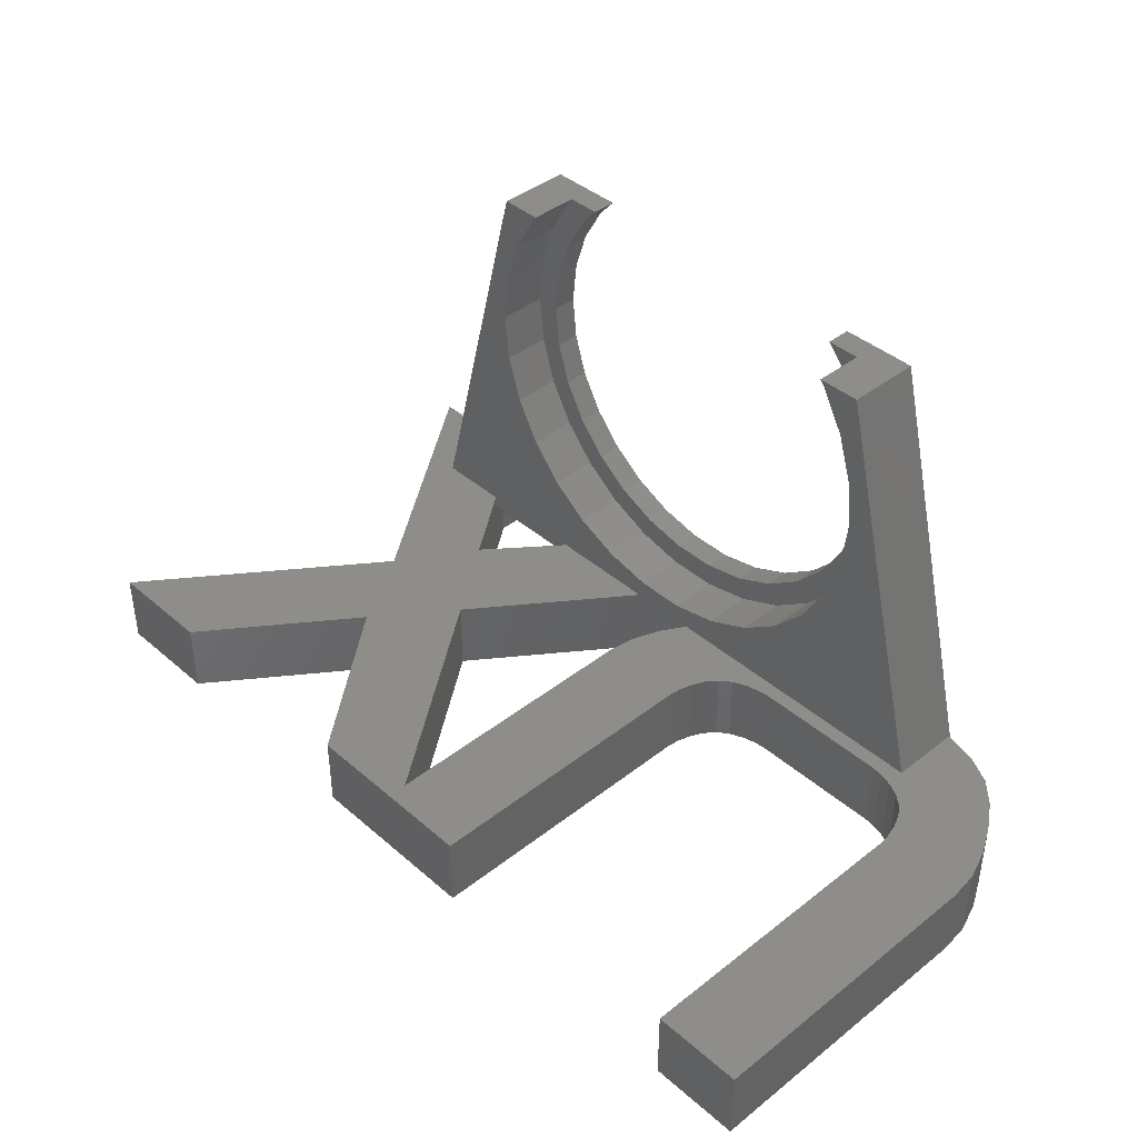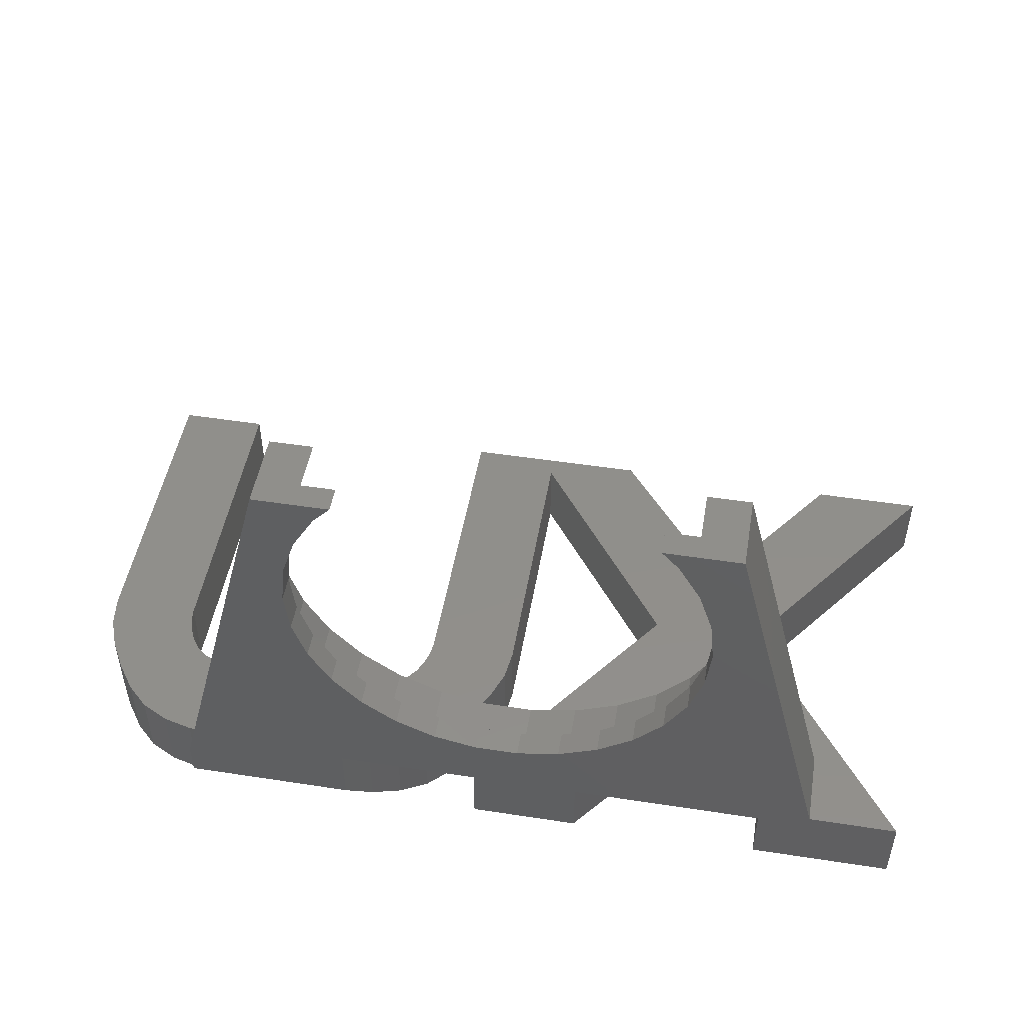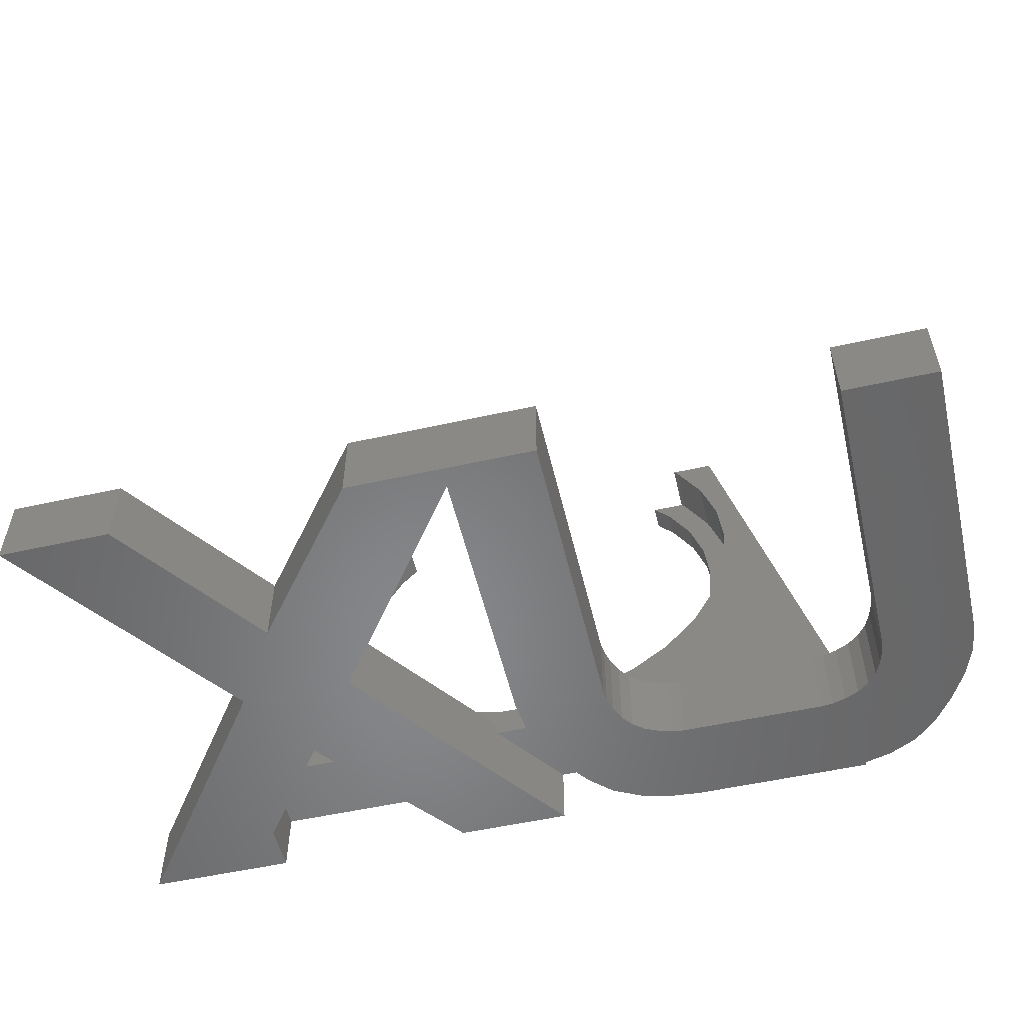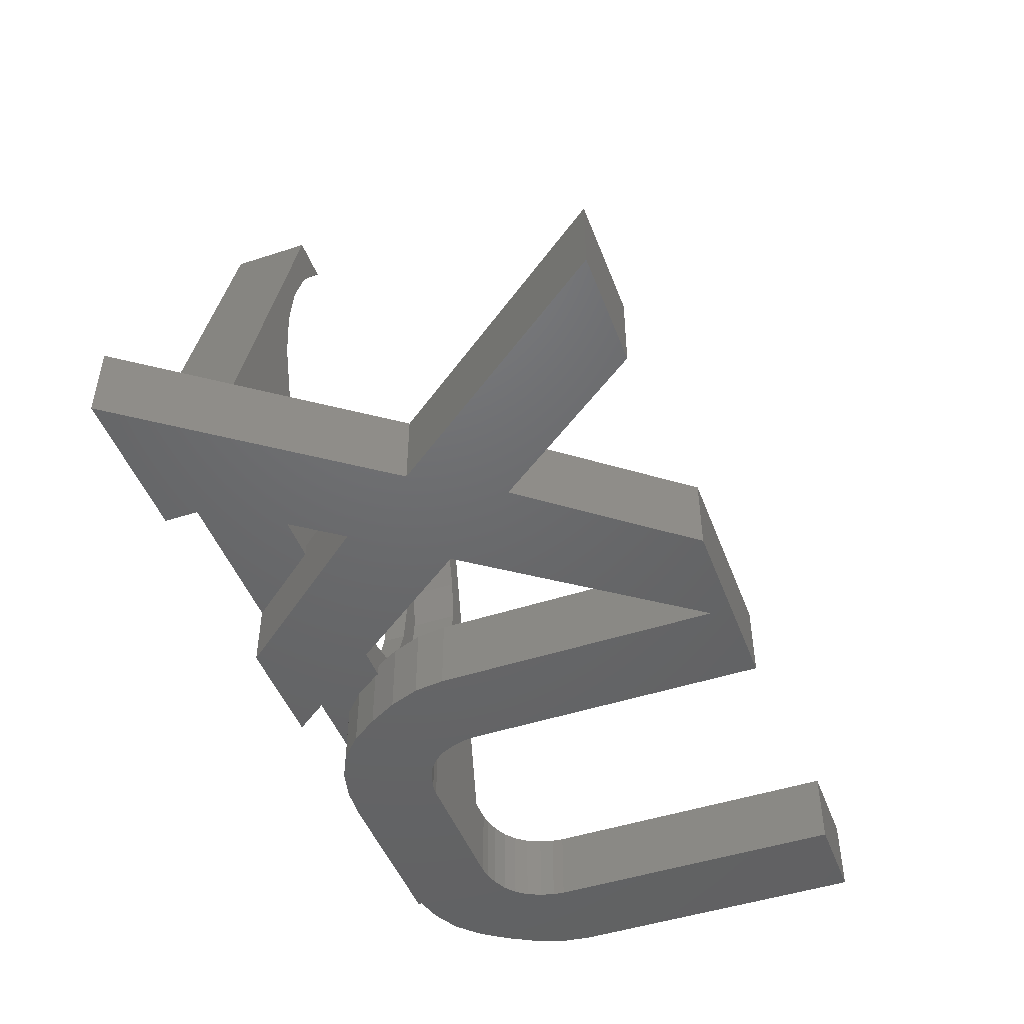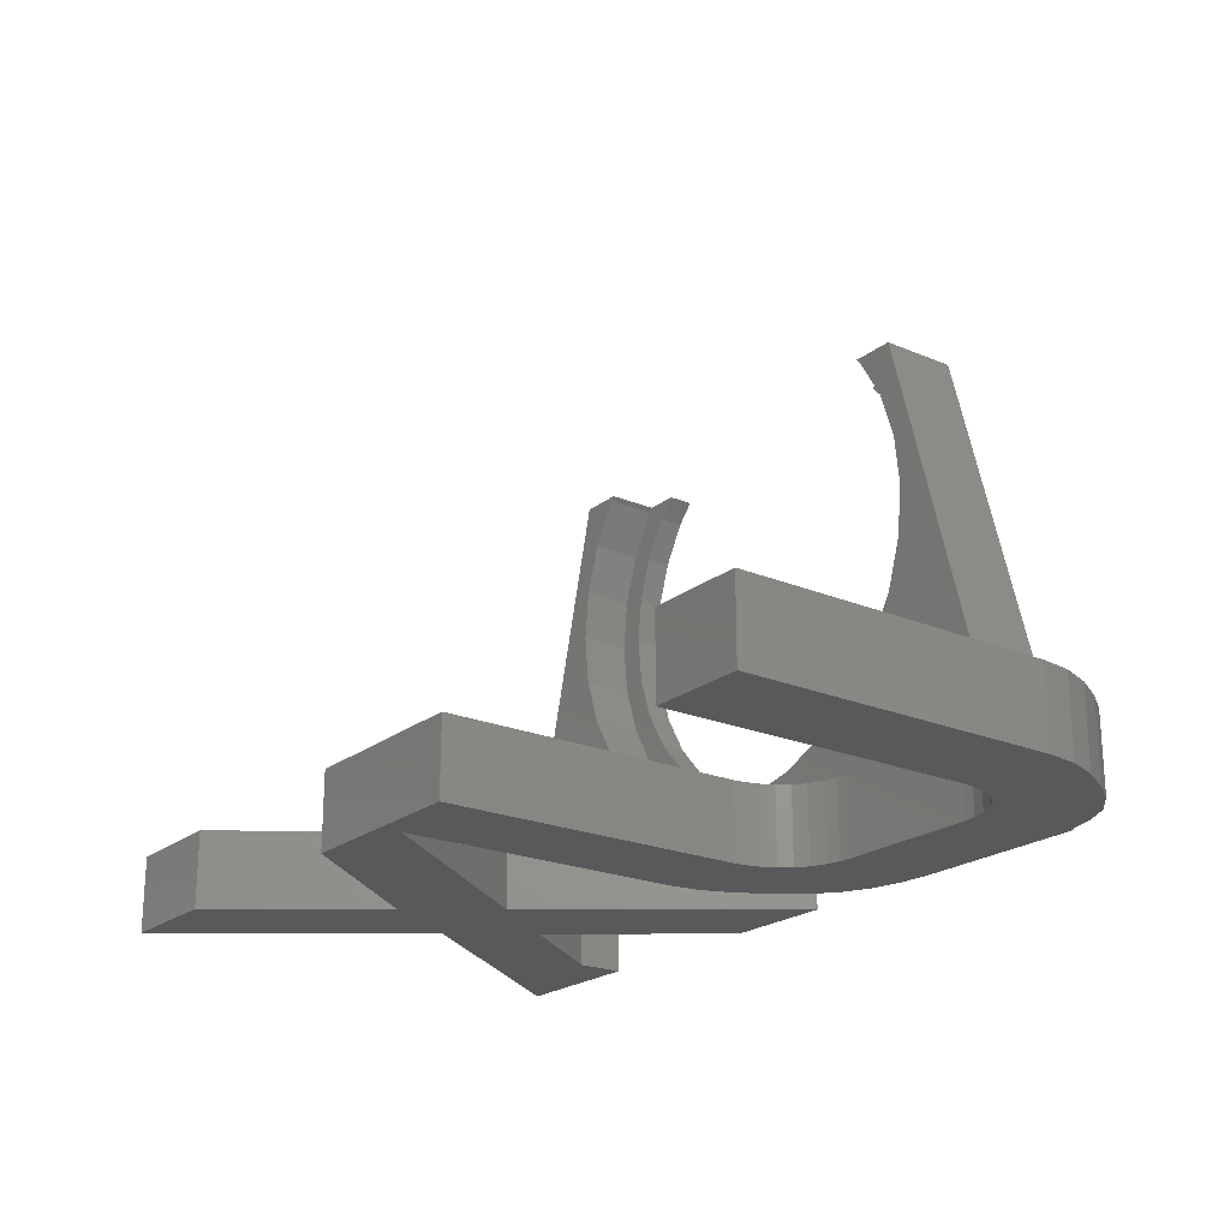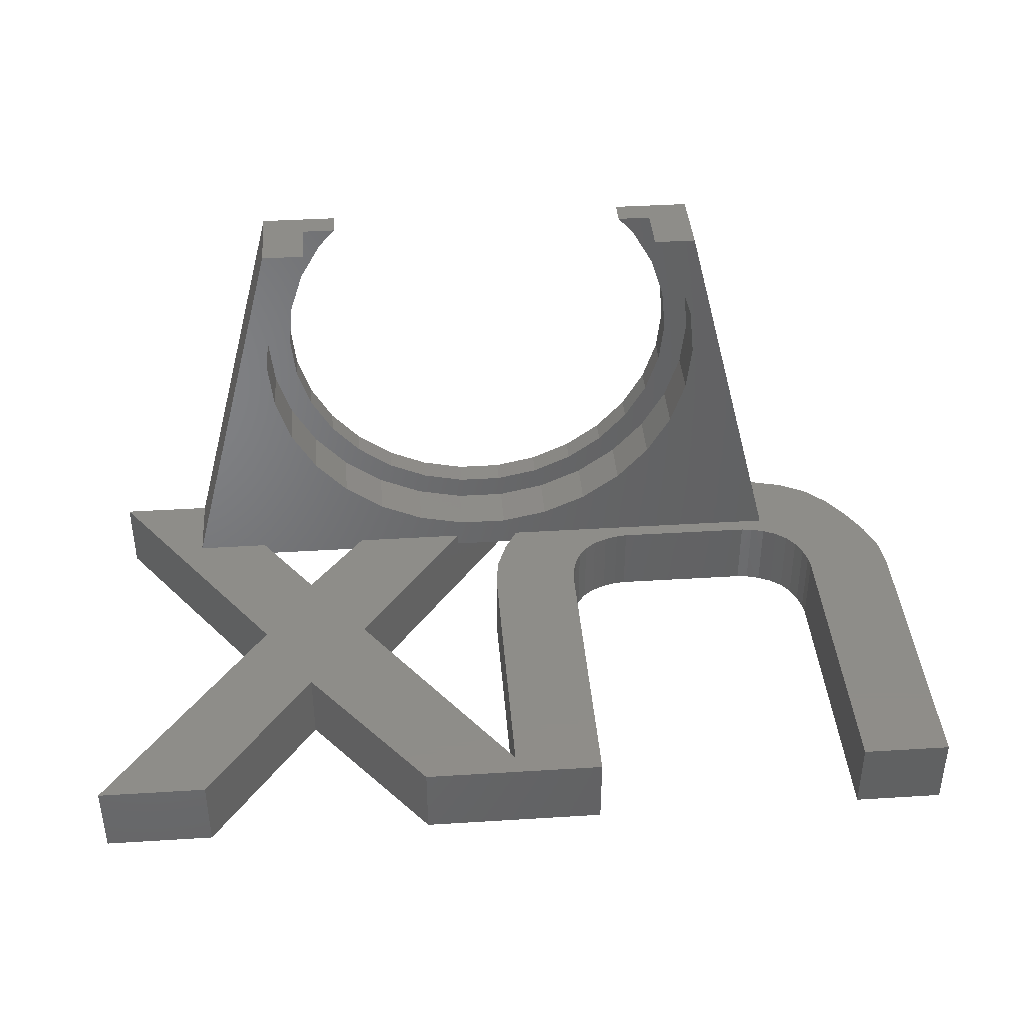
<metadata>
{"format":"stl","ext":"stl","renderer":"f3d","projection":"perspective","resolution":1024,"background":"white","views":[{"elev":40.9,"azim":46.4,"up":"+Z"},{"elev":48.9,"azim":-170.3,"up":"+Z"},{"elev":-54.1,"azim":13.3,"up":"+Z"},{"elev":-47.6,"azim":-69.8,"up":"+Z"},{"elev":-21.7,"azim":53.4,"up":"+Z"},{"elev":39.9,"azim":-4.4,"up":"+Z"}]}
</metadata>
<code>
# stl→obj: 218 verts, 440 faces
v -34 5.511e-16 6
v -26.73 5.511e-16 6
v -34 -1.837e-16 0
v -15.53 3.908e-15 33.41
v -18.5 4.47e-15 38
v 13.6 4.286e-16 5
v 27.5 1.837e-16 3
v 13.6 -1.837e-16 0
v -12.4 4.47e-15 38
v -13.75 4.285e-15 36.49
v -16.63 3.494e-15 30.03
v -15.53 2.215e-15 19.59
v -16.63 2.629e-15 22.97
v -17 3.062e-15 26.5
v -13.75 1.838e-15 16.51
v -11.38 1.514e-15 13.87
v -8.5 1.259e-15 11.78
v -22.5 -1.837e-16 0
v -22.5 4.286e-16 5
v -1.777 9.911e-16 9.593
v 1.777 9.911e-16 9.593
v 8.5 1.259e-15 11.78
v 5.253 1.082e-15 10.33
v 11.38 1.514e-15 13.87
v 13.75 1.838e-15 16.51
v 15.53 2.215e-15 19.59
v 17 3.062e-15 26.5
v 18.5 4.47e-15 38
v 16.63 2.629e-15 22.97
v 16.63 3.494e-15 30.03
v 15.53 3.908e-15 33.41
v 13.75 4.285e-15 36.49
v 12.4 4.47e-15 38
v 27.5 -1.837e-16 0
v -6.8 4.286e-16 5
v 2 4.286e-16 5
v -5.253 1.082e-15 10.33
v 2 -1.837e-16 0
v -6.8 -1.837e-16 0
v -26.73 -6 6
v -20.4 -18.4 6
v -34 -36.8 6
v -25.2 -36.8 6
v -16.4 -24.8 6
v -20.8 -6 6
v -11.6 -6 6
v -16.4 -12 6
v -11.6 -18.4 6
v 2 -8 6
v 1.1 -10.4 6
v 8 -12.8 6
v 0.8 -12.8 6
v 0.8 -35.18 6
v 8 -36.8 6
v 3.13 -6 6
v 9.6 -8.8 6
v 10.5 -8.1 6
v 8.9 -9.7 6
v 26.8 -7.6 6
v 37.3 -10.4 6
v 25.7 -7.3 6
v 27.9 -8.1 6
v 28.8 -8.8 6
v 37.6 -12.8 6
v 29.5 -9.7 6
v 30 -10.8 6
v 30.3 -11.9 6
v 37.6 -36.8 6
v 30.4 -12.8 6
v 30.4 -36.8 6
v 36.4 -8 6
v 26.73 -6 6
v 24.8 -7.2 6
v 13.6 -7.2 6
v 12.7 -7.3 6
v 11.6 -7.6 6
v -2.435 -6 6
v 35.1 -5.7 6
v 8.4 -10.8 6
v -6.8 -36.8 6
v 8.1 -11.9 6
v 26.73 -0.1607 6
v 29.6 -0.8 6
v 27.2 -0.2 6
v 31.8 -1.9 6
v 33.6 -3.6 6
v -20.4 -18.4 2.253e-15
v -22.5 -3.682 4.509e-16
v 2 -8 9.797e-16
v 0.8 -35.18 4.308e-15
v 1.1 -10.4 1.274e-15
v -16.4 -12 1.47e-15
v 30.4 -12.8 1.567e-15
v 37.6 -12.8 1.567e-15
v 37.6 -36.8 4.507e-15
v -11.6 -18.4 2.253e-15
v 0.8 -12.8 1.567e-15
v 37.3 -10.4 1.274e-15
v 3.3 -5.7 6.98e-16
v 4.8 -3.6 4.409e-16
v 6.6 -1.9 2.327e-16
v 8.8 -0.8 9.797e-17
v 11.2 -0.2 2.449e-17
v 10.5 -8.1 9.919e-16
v 13.6 -7.2 8.817e-16
v 25.7 -7.3 8.94e-16
v 29.6 -0.8 9.797e-17
v 31.8 -1.9 2.327e-16
v 27.9 -8.1 9.919e-16
v 33.6 -3.6 4.409e-16
v 29.5 -9.7 1.188e-15
v 35.1 -5.7 6.98e-16
v 30.3 -11.9 1.457e-15
v 36.4 -8 9.797e-16
v 24.8 -7.2 8.817e-16
v 30 -10.8 1.323e-15
v 28.8 -8.8 1.078e-15
v 26.8 -7.6 9.307e-16
v 27.5 -0.275 3.368e-17
v 12.7 -7.3 8.94e-16
v 11.6 -7.6 9.307e-16
v 9.6 -8.8 1.078e-15
v 8 -12.8 1.567e-15
v 8.1 -11.9 1.457e-15
v 8.9 -9.7 1.188e-15
v 8.4 -10.8 1.323e-15
v 8 -36.8 4.507e-15
v -6.8 -36.8 4.507e-15
v -16.4 -24.8 3.037e-15
v 30.4 -36.8 4.507e-15
v -25.2 -36.8 4.507e-15
v -34 -36.8 4.507e-15
v -22.5 -3.682 5
v -11.6 -6 5
v -20.8 -6 5
v -2.435 -6 5
v 11.2 -0.2 5
v 8.8 -0.8 5
v 6.6 -1.9 5
v 4.8 -3.6 5
v 3.3 -5.7 5
v 3.13 -6 5
v 27.5 -0.275 3
v 18.5 -6 38
v 27.2 -0.2 4.167
v 12.4 -2 38
v 15.07 -2 38
v 15.07 -6 38
v 13.75 -2 36.49
v 15.53 -2 33.41
v 16.63 -2 30.03
v 17 -2 26.5
v 16.63 -2 22.97
v 15.53 -2 19.59
v 13.75 -2 16.51
v 11.38 -2 13.87
v 8.5 -2 11.78
v 5.253 -2 10.33
v 1.777 -2 9.593
v -1.777 -2 9.593
v -5.253 -2 10.33
v -8.5 -2 11.78
v -11.38 -2 13.87
v -13.75 -2 16.51
v -15.53 -2 19.59
v -16.63 -2 22.97
v -17 -2 26.5
v -16.63 -2 30.03
v -15.53 -2 33.41
v -13.75 -2 36.49
v -12.4 -2 38
v -15.07 -2 38
v -18.5 -6 38
v -15.07 -6 38
v 15.37 -6 37.67
v 15.37 -6 15.33
v 12.71 -6 12.38
v 17.36 -6 34.23
v -12.71 -6 12.38
v -15.37 -6 15.33
v 18.58 -6 30.45
v 19 -6 26.5
v 18.58 -6 22.55
v 17.36 -6 18.77
v 9.5 -6 10.05
v 5.871 -6 8.43
v 1.986 -6 7.604
v -1.986 -6 7.604
v -5.871 -6 8.43
v -9.5 -6 10.05
v -17.36 -6 18.77
v -18.58 -6 22.55
v -19 -6 26.5
v -18.58 -6 30.45
v -15.37 -6 37.67
v -17.36 -6 34.23
v 15.37 -2 37.67
v -18.58 -2 22.55
v -17.36 -2 18.77
v -15.37 -2 15.33
v -9.5 -2 10.05
v -12.71 -2 12.38
v -5.871 -2 8.43
v -1.986 -2 7.604
v 1.986 -2 7.604
v 5.871 -2 8.43
v 9.5 -2 10.05
v 12.71 -2 12.38
v 15.37 -2 15.33
v 17.36 -2 18.77
v 18.58 -2 22.55
v 17.36 -2 34.23
v 18.58 -2 30.45
v 19 -2 26.5
v -15.37 -2 37.67
v -17.36 -2 34.23
v -18.58 -2 30.45
v -19 -2 26.5
f 1 2 3
f 4 2 5
f 6 7 8
f 9 10 5
f 11 2 4
f 10 4 5
f 12 2 13
f 2 14 13
f 3 2 15
f 2 12 15
f 3 15 16
f 16 17 3
f 18 3 19
f 19 20 21
f 22 7 23
f 24 7 22
f 25 7 24
f 26 7 25
f 27 28 29
f 30 28 27
f 31 28 30
f 32 33 28
f 32 28 31
f 29 28 7
f 29 7 26
f 8 7 34
f 23 7 6
f 19 21 35
f 23 6 36
f 19 37 20
f 38 39 36
f 23 36 35
f 17 37 19
f 17 19 3
f 21 23 35
f 14 2 11
f 35 36 39
f 40 1 41
f 42 43 41
f 43 44 41
f 45 40 41
f 46 47 48
f 49 50 51
f 52 53 54
f 55 56 57
f 55 58 56
f 55 49 58
f 59 60 61
f 62 60 59
f 63 64 62
f 65 64 63
f 66 64 65
f 67 68 66
f 69 68 67
f 70 68 69
f 68 64 66
f 64 60 62
f 60 71 61
f 72 61 71
f 72 73 61
f 72 74 73
f 75 55 76
f 74 55 75
f 48 77 46
f 71 78 72
f 57 76 55
f 79 58 49
f 47 80 53
f 54 51 50
f 45 41 44
f 54 50 52
f 80 54 53
f 49 81 79
f 49 51 81
f 45 44 80
f 45 80 47
f 47 53 48
f 2 1 40
f 82 83 84
f 82 85 83
f 82 86 85
f 82 78 86
f 82 72 78
f 72 55 74
f 1 3 41
f 41 3 87
f 3 88 87
f 3 18 88
f 89 90 91
f 87 92 39
f 87 39 38
f 93 94 95
f 87 38 96
f 87 96 90
f 97 91 90
f 93 98 94
f 90 89 99
f 90 99 100
f 90 100 101
f 90 101 102
f 90 102 103
f 104 103 8
f 105 8 34
f 106 107 108
f 109 108 110
f 111 110 112
f 113 112 114
f 93 114 98
f 105 107 115
f 113 114 93
f 116 112 113
f 111 112 116
f 117 110 111
f 109 110 117
f 118 108 109
f 106 108 118
f 105 119 107
f 115 107 106
f 105 34 119
f 120 8 105
f 104 8 121
f 121 8 120
f 122 103 104
f 123 90 124
f 125 103 122
f 126 103 125
f 90 103 126
f 90 126 124
f 127 90 123
f 90 127 128
f 90 128 87
f 87 128 129
f 92 87 88
f 93 95 130
f 87 129 131
f 87 131 132
f 133 88 18
f 19 133 18
f 134 135 35
f 35 135 133
f 35 133 19
f 47 46 92
f 92 46 134
f 92 134 35
f 92 35 39
f 77 48 96
f 136 77 96
f 38 136 96
f 36 136 38
f 6 137 36
f 36 137 138
f 138 139 36
f 139 140 36
f 140 141 36
f 141 142 36
f 36 142 136
f 8 103 6
f 6 103 137
f 34 7 143
f 119 34 143
f 82 28 144
f 145 143 7
f 7 28 82
f 82 145 7
f 72 82 144
f 33 146 147
f 28 33 147
f 148 144 147
f 144 28 147
f 32 149 33
f 33 149 146
f 150 149 31
f 31 149 32
f 151 150 30
f 30 150 31
f 152 151 27
f 27 151 30
f 152 27 153
f 153 27 29
f 153 29 154
f 154 29 26
f 154 26 155
f 155 26 25
f 155 25 156
f 156 25 24
f 157 156 24
f 22 157 24
f 158 157 22
f 23 158 22
f 159 158 23
f 21 159 23
f 160 159 21
f 20 160 21
f 161 160 20
f 37 161 20
f 162 161 37
f 17 162 37
f 163 162 17
f 16 163 17
f 164 163 16
f 15 164 16
f 165 164 15
f 12 165 15
f 166 165 12
f 13 166 12
f 167 166 13
f 14 167 13
f 11 168 167
f 14 11 167
f 4 169 168
f 11 4 168
f 10 170 169
f 4 10 169
f 9 171 170
f 10 9 170
f 172 5 173
f 172 171 9
f 9 5 172
f 174 172 173
f 2 40 5
f 5 40 173
f 173 40 45
f 135 173 45
f 136 142 77
f 175 144 148
f 176 177 72
f 178 144 175
f 72 144 178
f 179 180 134
f 72 178 181
f 72 182 183
f 72 183 184
f 185 186 55
f 72 184 176
f 185 72 177
f 186 187 55
f 55 72 185
f 187 188 142
f 188 189 77
f 142 55 187
f 179 134 46
f 77 142 188
f 46 77 189
f 46 189 190
f 46 190 179
f 135 134 180
f 135 180 191
f 135 191 192
f 135 193 173
f 135 192 193
f 193 194 173
f 195 174 173
f 181 182 72
f 194 196 173
f 196 195 173
f 88 133 135
f 47 88 135
f 45 47 135
f 47 92 88
f 96 48 53
f 90 96 53
f 52 97 53
f 53 97 90
f 91 97 50
f 50 97 52
f 89 91 49
f 49 91 50
f 142 141 99
f 142 99 89
f 142 89 55
f 89 49 55
f 84 145 82
f 107 119 83
f 83 119 143
f 83 143 145
f 83 145 84
f 108 107 85
f 85 107 83
f 110 108 86
f 86 108 85
f 78 112 110
f 86 78 110
f 71 114 112
f 78 71 112
f 60 98 114
f 71 60 114
f 64 94 98
f 60 64 98
f 94 64 68
f 95 94 68
f 68 70 130
f 95 68 130
f 69 93 70
f 70 93 130
f 67 113 69
f 69 113 93
f 66 116 67
f 67 116 113
f 65 111 66
f 66 111 116
f 63 117 65
f 65 117 111
f 63 62 109
f 117 63 109
f 62 59 118
f 109 62 118
f 59 61 106
f 118 59 106
f 61 73 115
f 106 61 115
f 73 74 105
f 115 73 105
f 74 75 120
f 105 74 120
f 75 76 121
f 120 75 121
f 76 57 104
f 121 76 104
f 57 56 122
f 104 57 122
f 56 58 125
f 122 56 125
f 58 79 126
f 125 58 126
f 79 81 124
f 126 79 124
f 81 51 123
f 124 81 123
f 123 51 54
f 127 123 54
f 54 80 128
f 127 54 128
f 44 129 80
f 80 129 128
f 44 43 131
f 129 44 131
f 43 42 132
f 131 43 132
f 42 41 132
f 132 41 87
f 103 102 137
f 137 102 138
f 102 101 138
f 138 101 139
f 101 100 139
f 139 100 140
f 100 99 140
f 140 99 141
f 197 175 147
f 147 175 148
f 198 199 200
f 201 198 202
f 202 198 200
f 164 198 201
f 162 163 203
f 160 161 204
f 159 160 205
f 158 159 206
f 157 158 207
f 156 157 208
f 155 156 209
f 154 155 210
f 153 154 211
f 164 165 198
f 149 150 212
f 151 152 213
f 197 149 212
f 212 150 213
f 150 151 213
f 213 152 214
f 214 153 211
f 211 154 210
f 210 155 209
f 166 167 198
f 209 156 208
f 208 157 207
f 207 158 206
f 206 159 205
f 205 160 204
f 204 161 203
f 161 162 203
f 203 163 201
f 163 164 201
f 152 153 214
f 168 198 167
f 172 198 168
f 172 168 169
f 172 169 170
f 172 170 171
f 215 198 172
f 216 198 215
f 217 198 216
f 218 198 217
f 146 197 147
f 146 149 197
f 165 166 198
f 172 174 195
f 215 172 195
f 215 195 196
f 216 215 196
f 216 196 194
f 217 216 194
f 217 194 193
f 218 217 193
f 193 192 198
f 218 193 198
f 192 191 199
f 198 192 199
f 191 180 200
f 199 191 200
f 180 179 202
f 200 180 202
f 179 190 201
f 202 179 201
f 190 189 203
f 201 190 203
f 189 188 204
f 203 189 204
f 188 187 205
f 204 188 205
f 187 186 206
f 205 187 206
f 186 185 207
f 206 186 207
f 185 177 208
f 207 185 208
f 176 209 177
f 177 209 208
f 184 210 176
f 176 210 209
f 183 211 184
f 184 211 210
f 182 214 183
f 183 214 211
f 182 181 214
f 214 181 213
f 181 178 213
f 213 178 212
f 178 175 212
f 212 175 197

</code>
